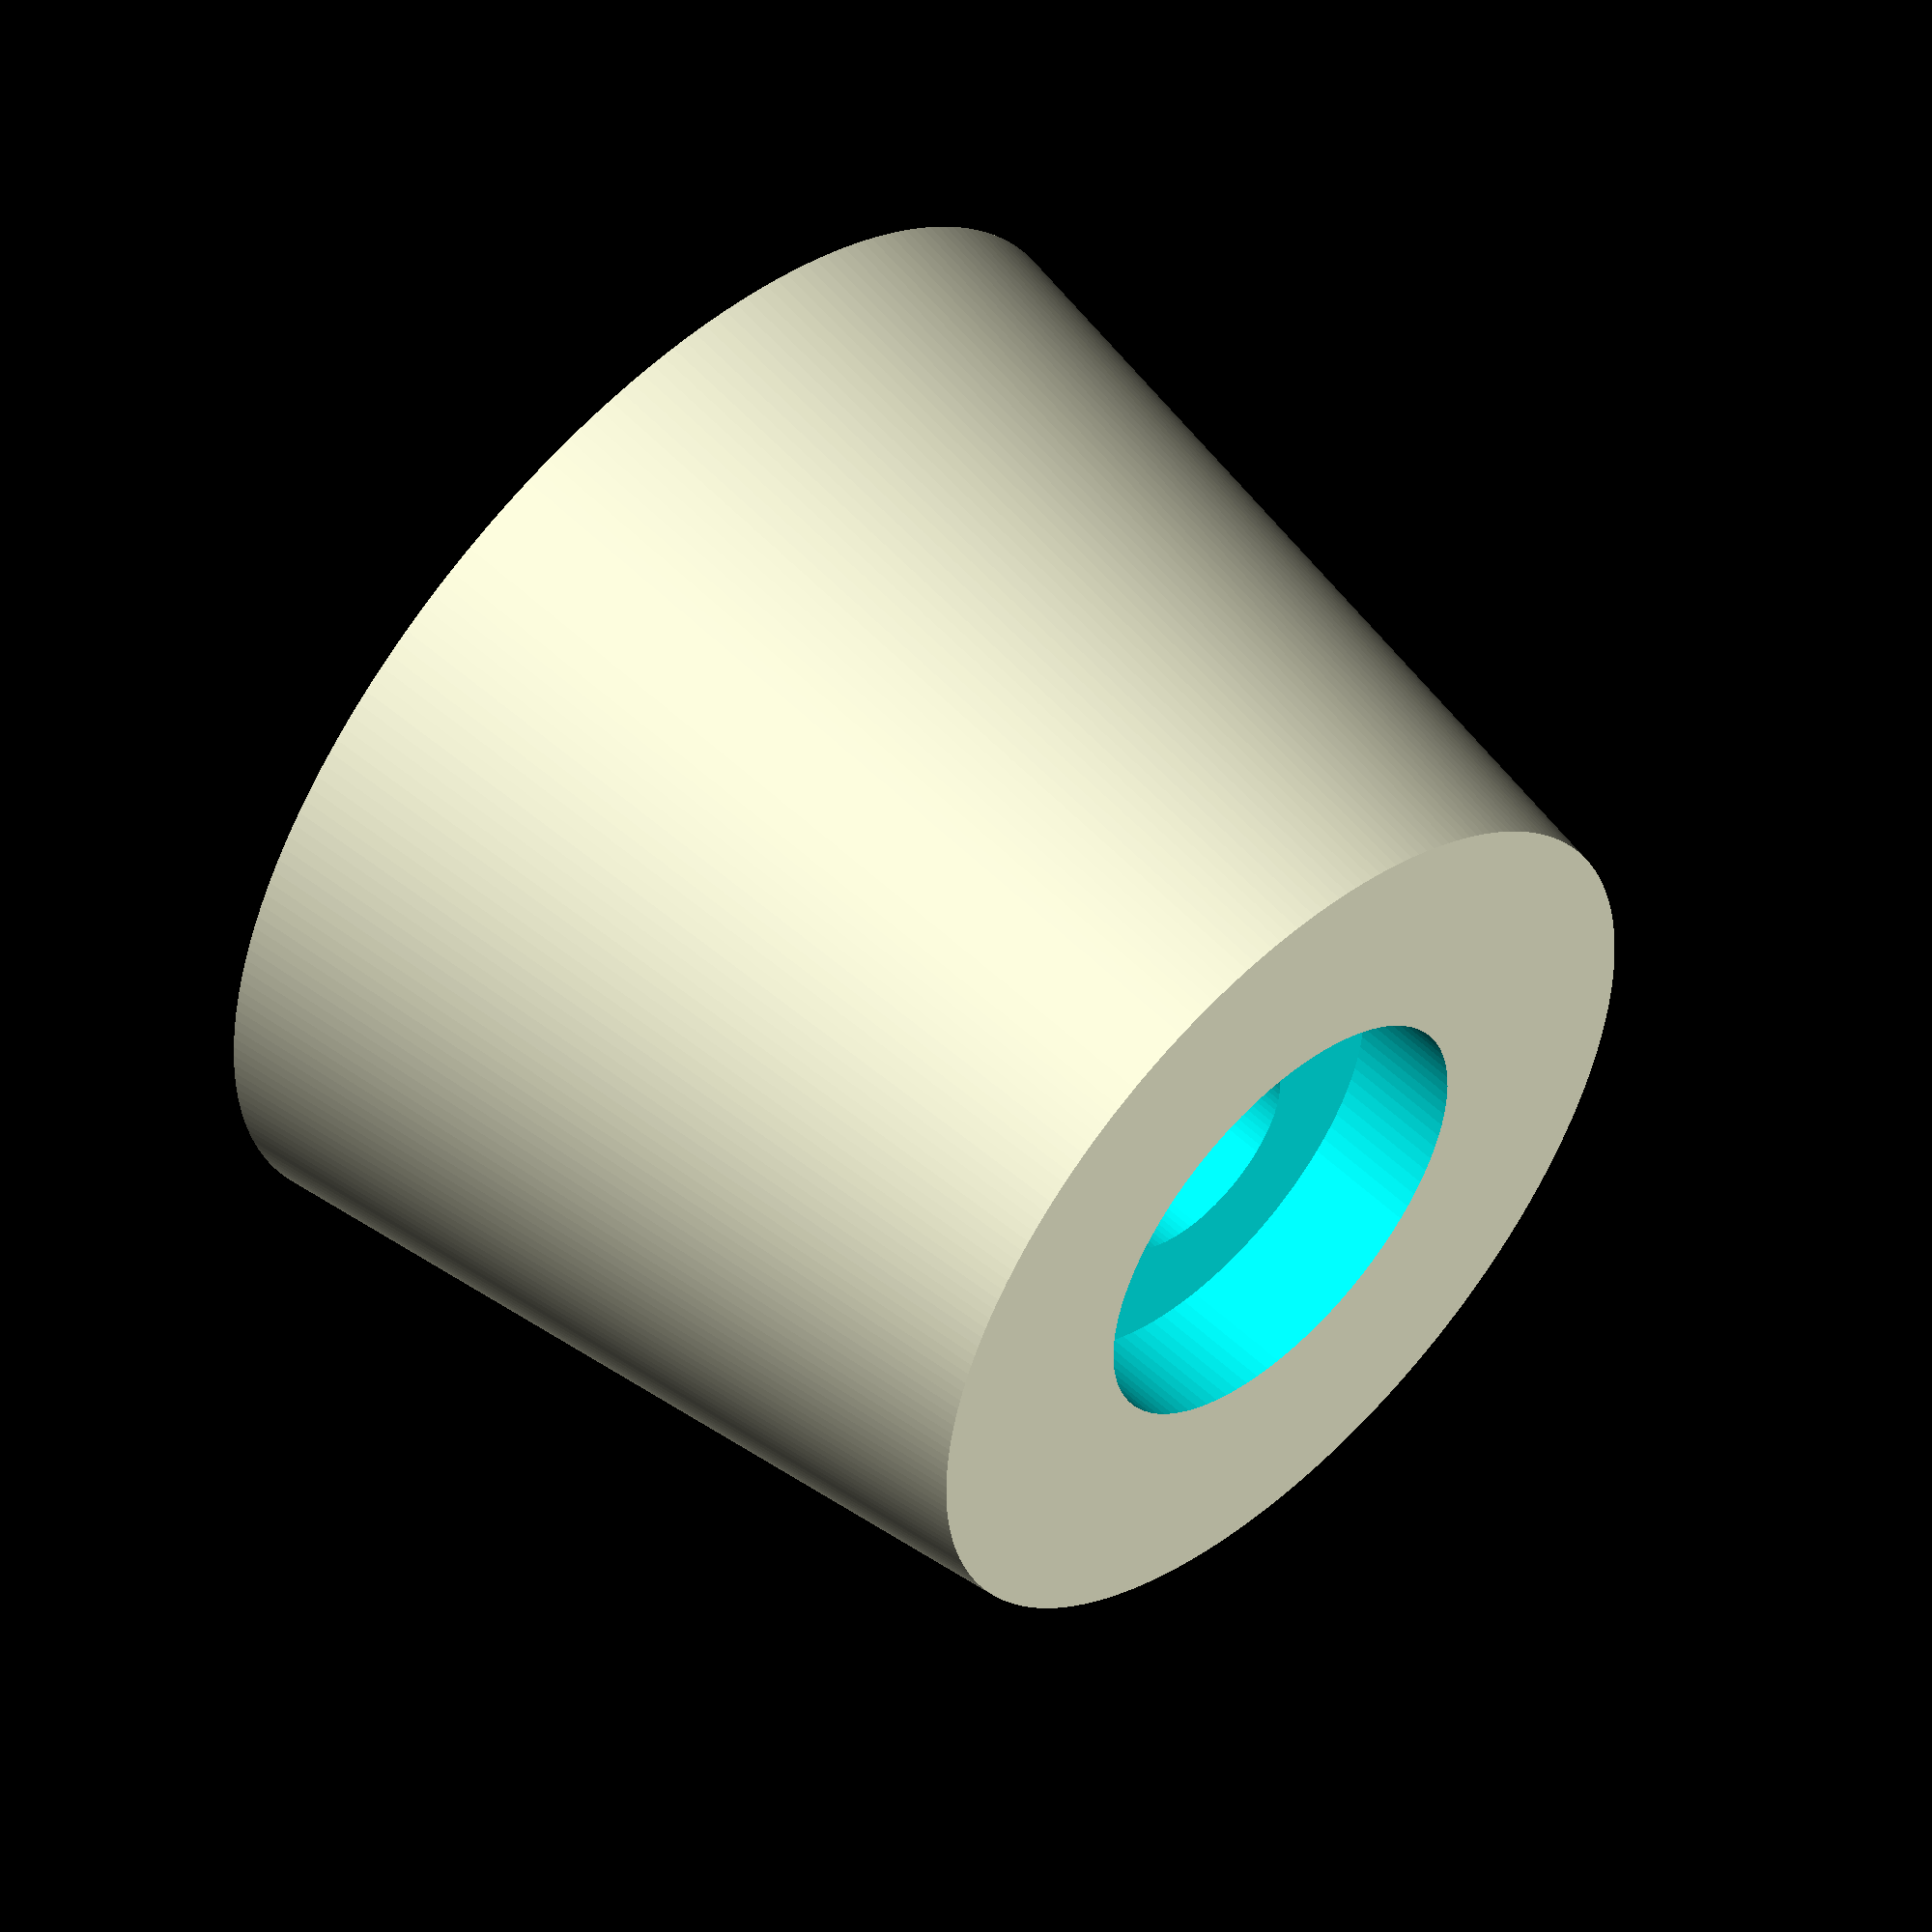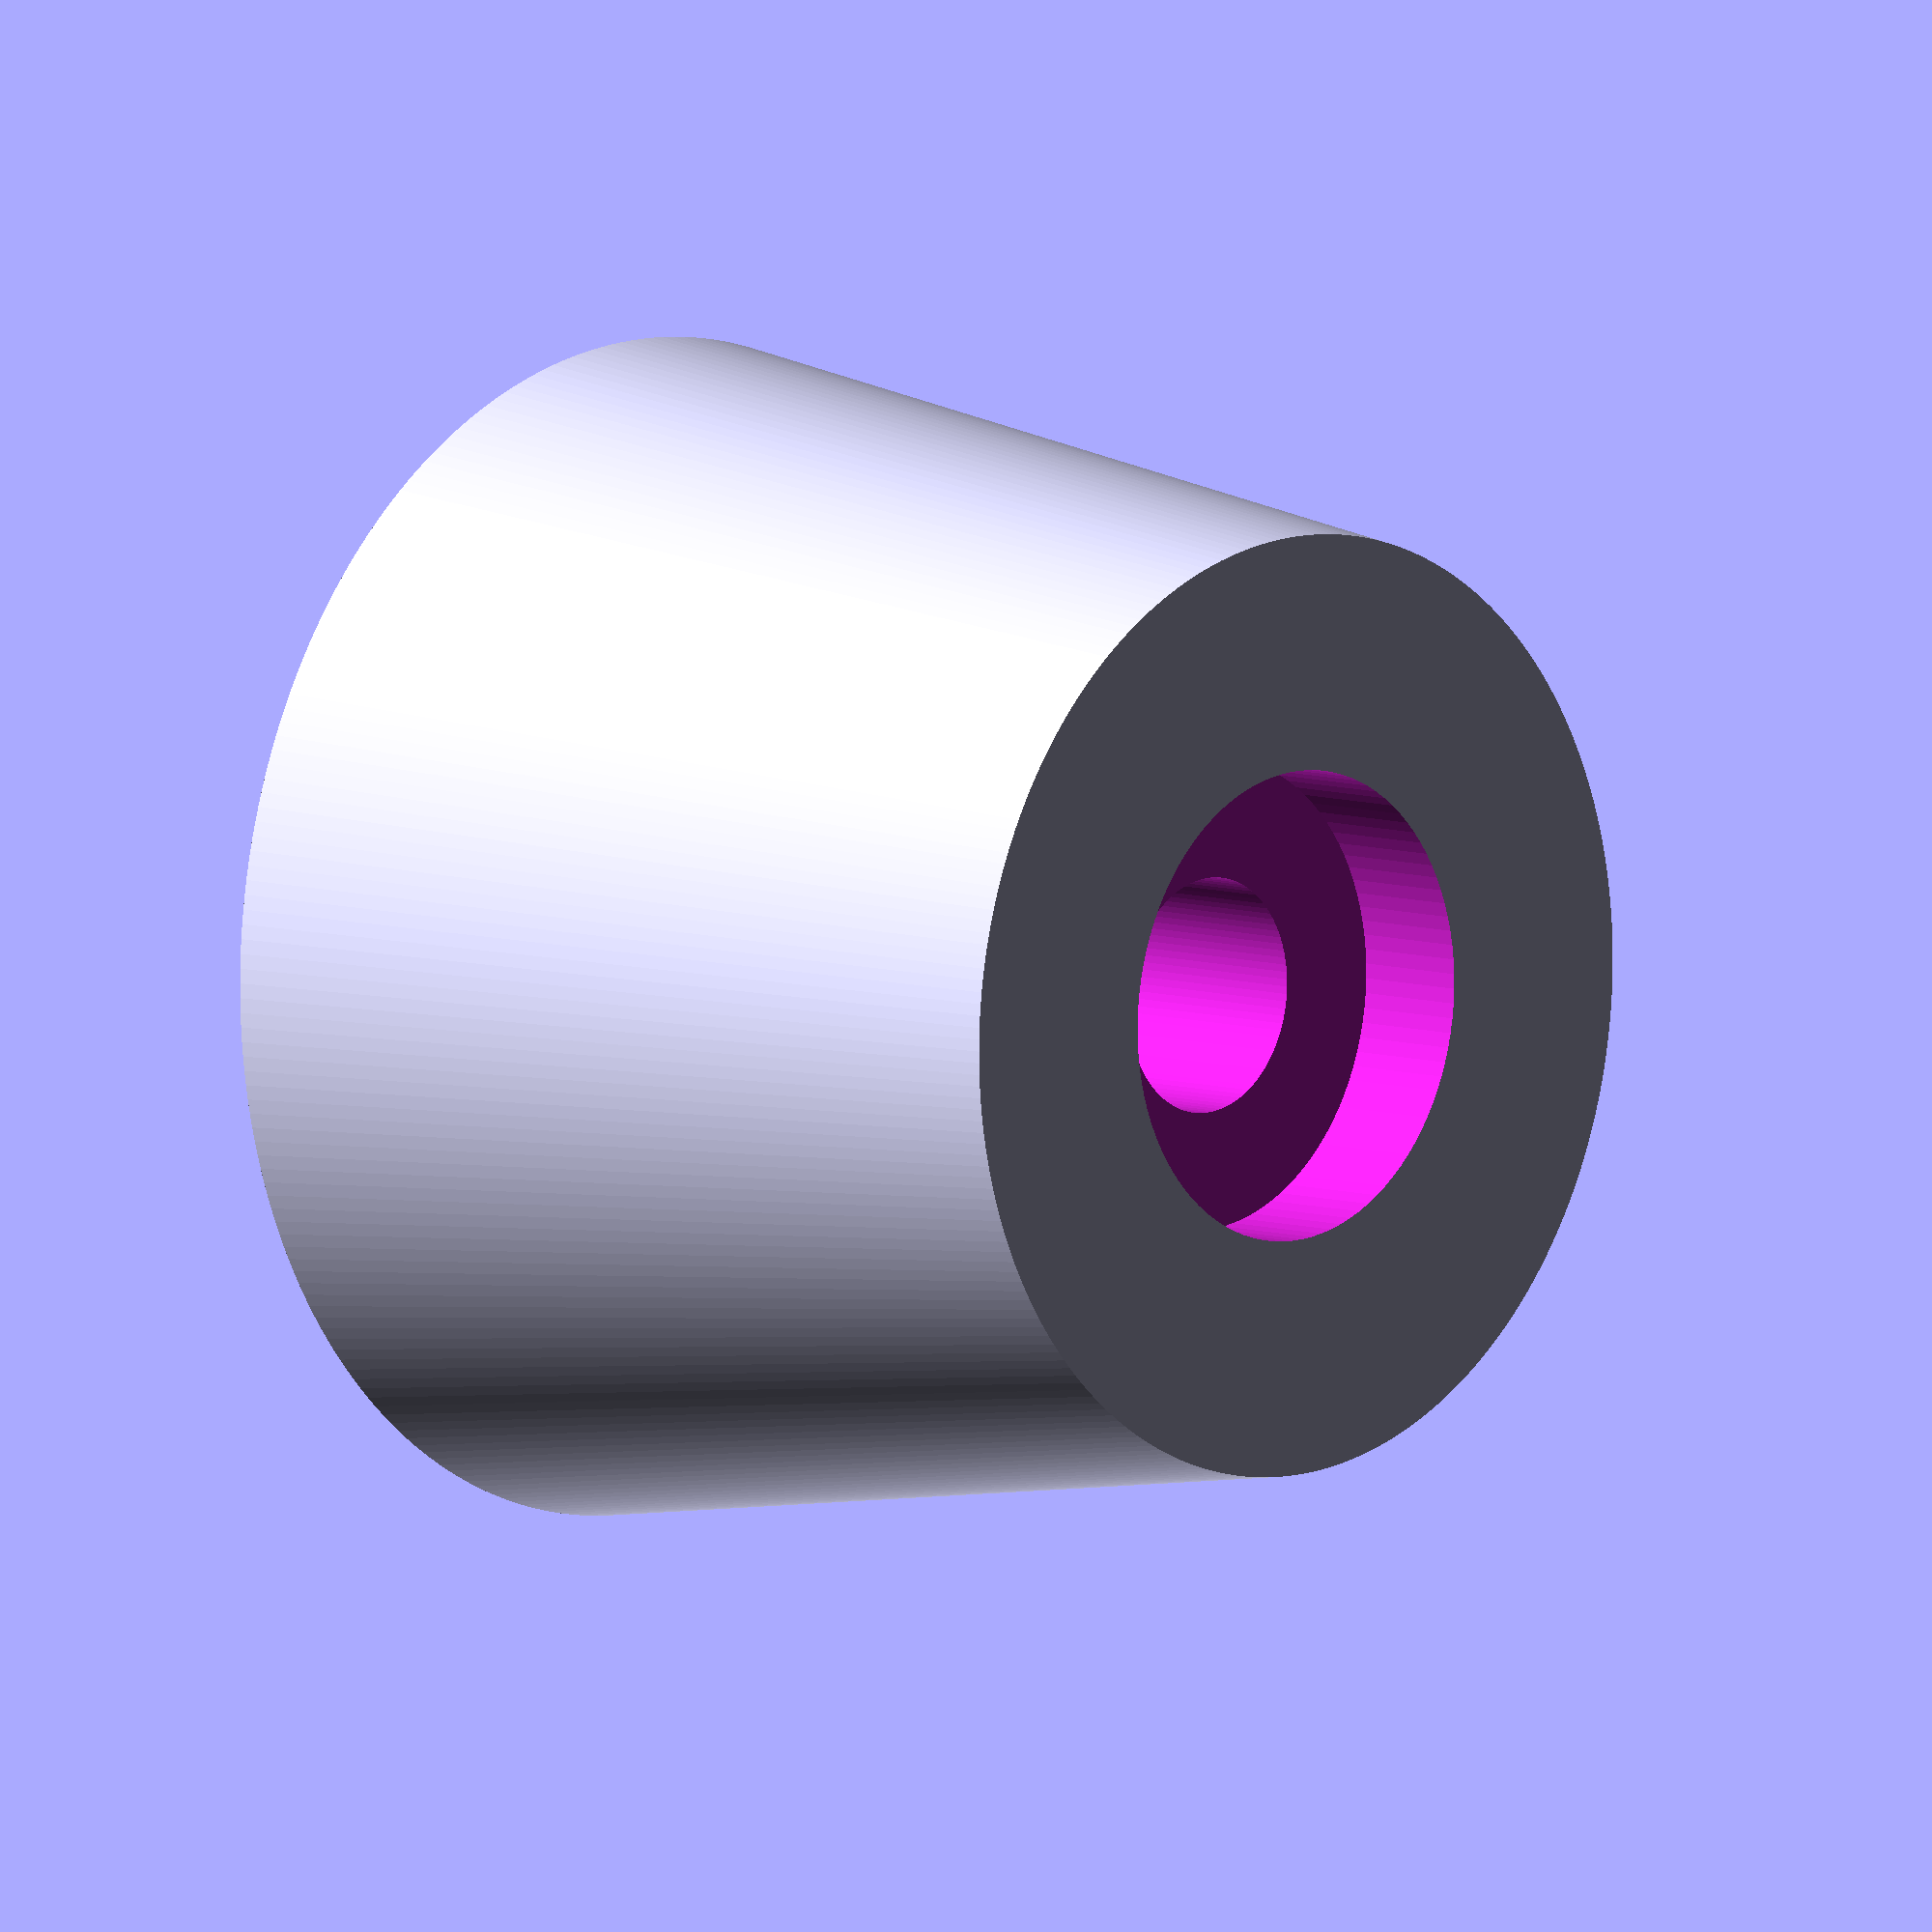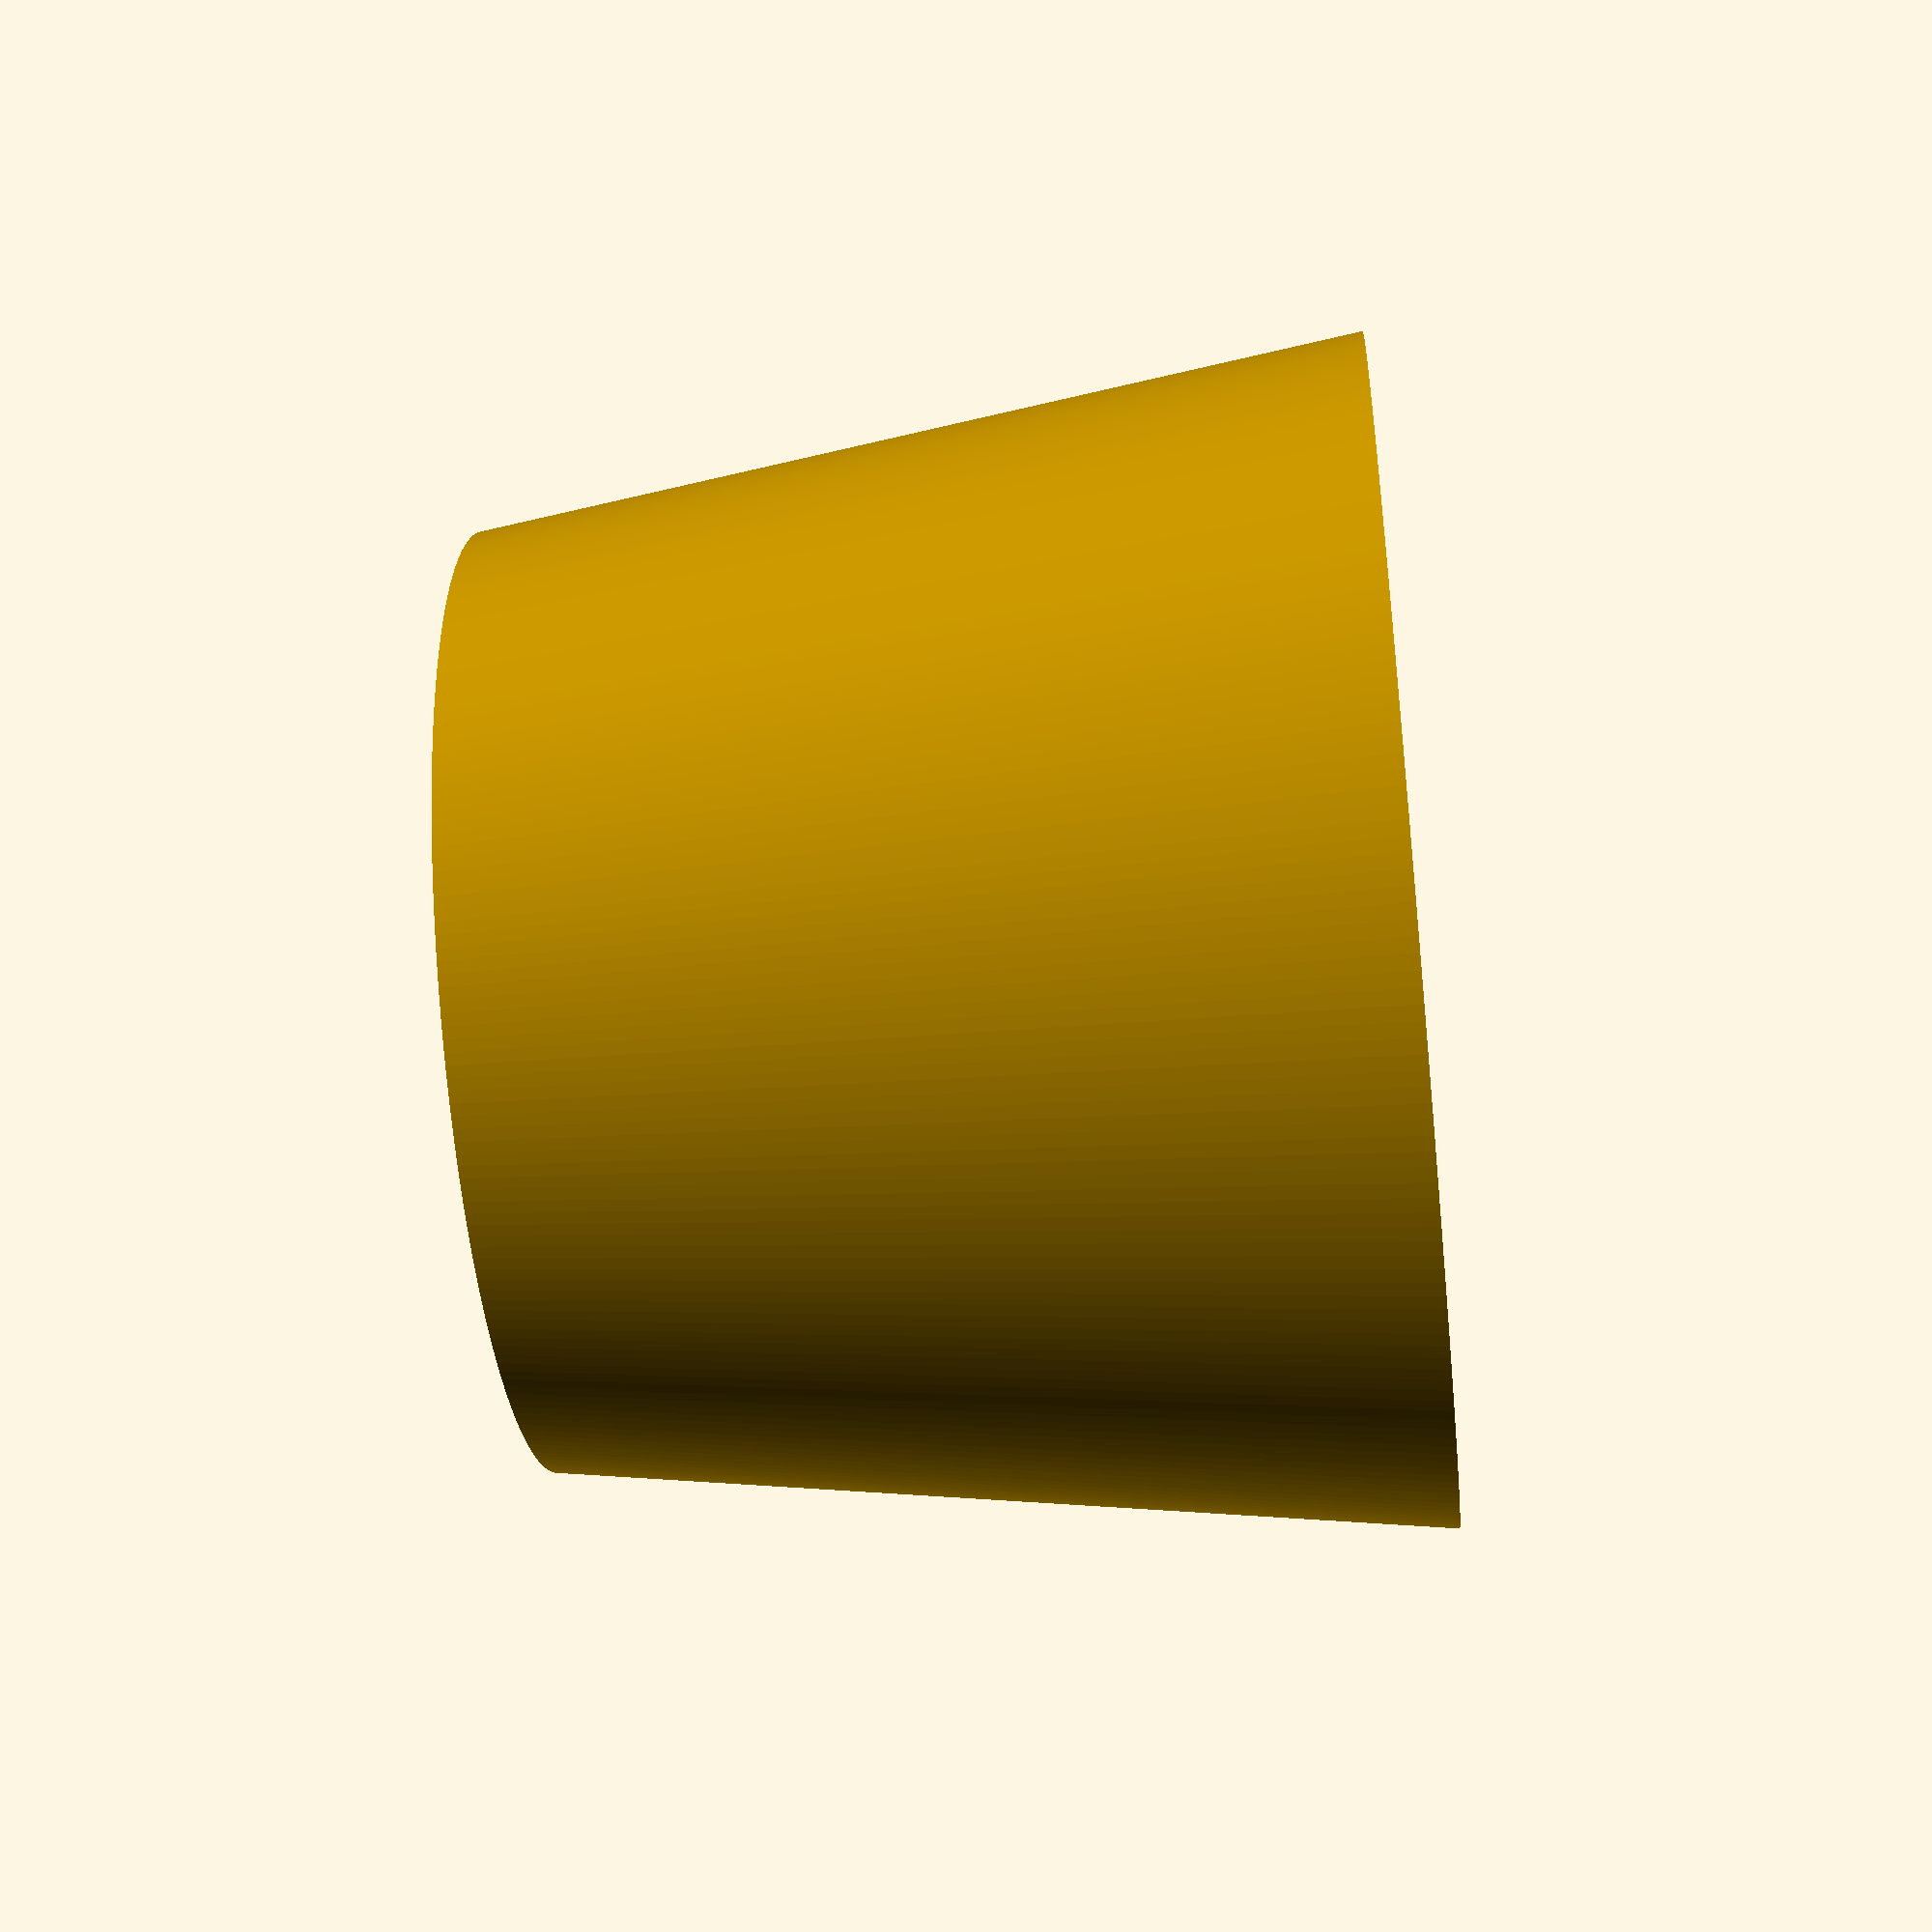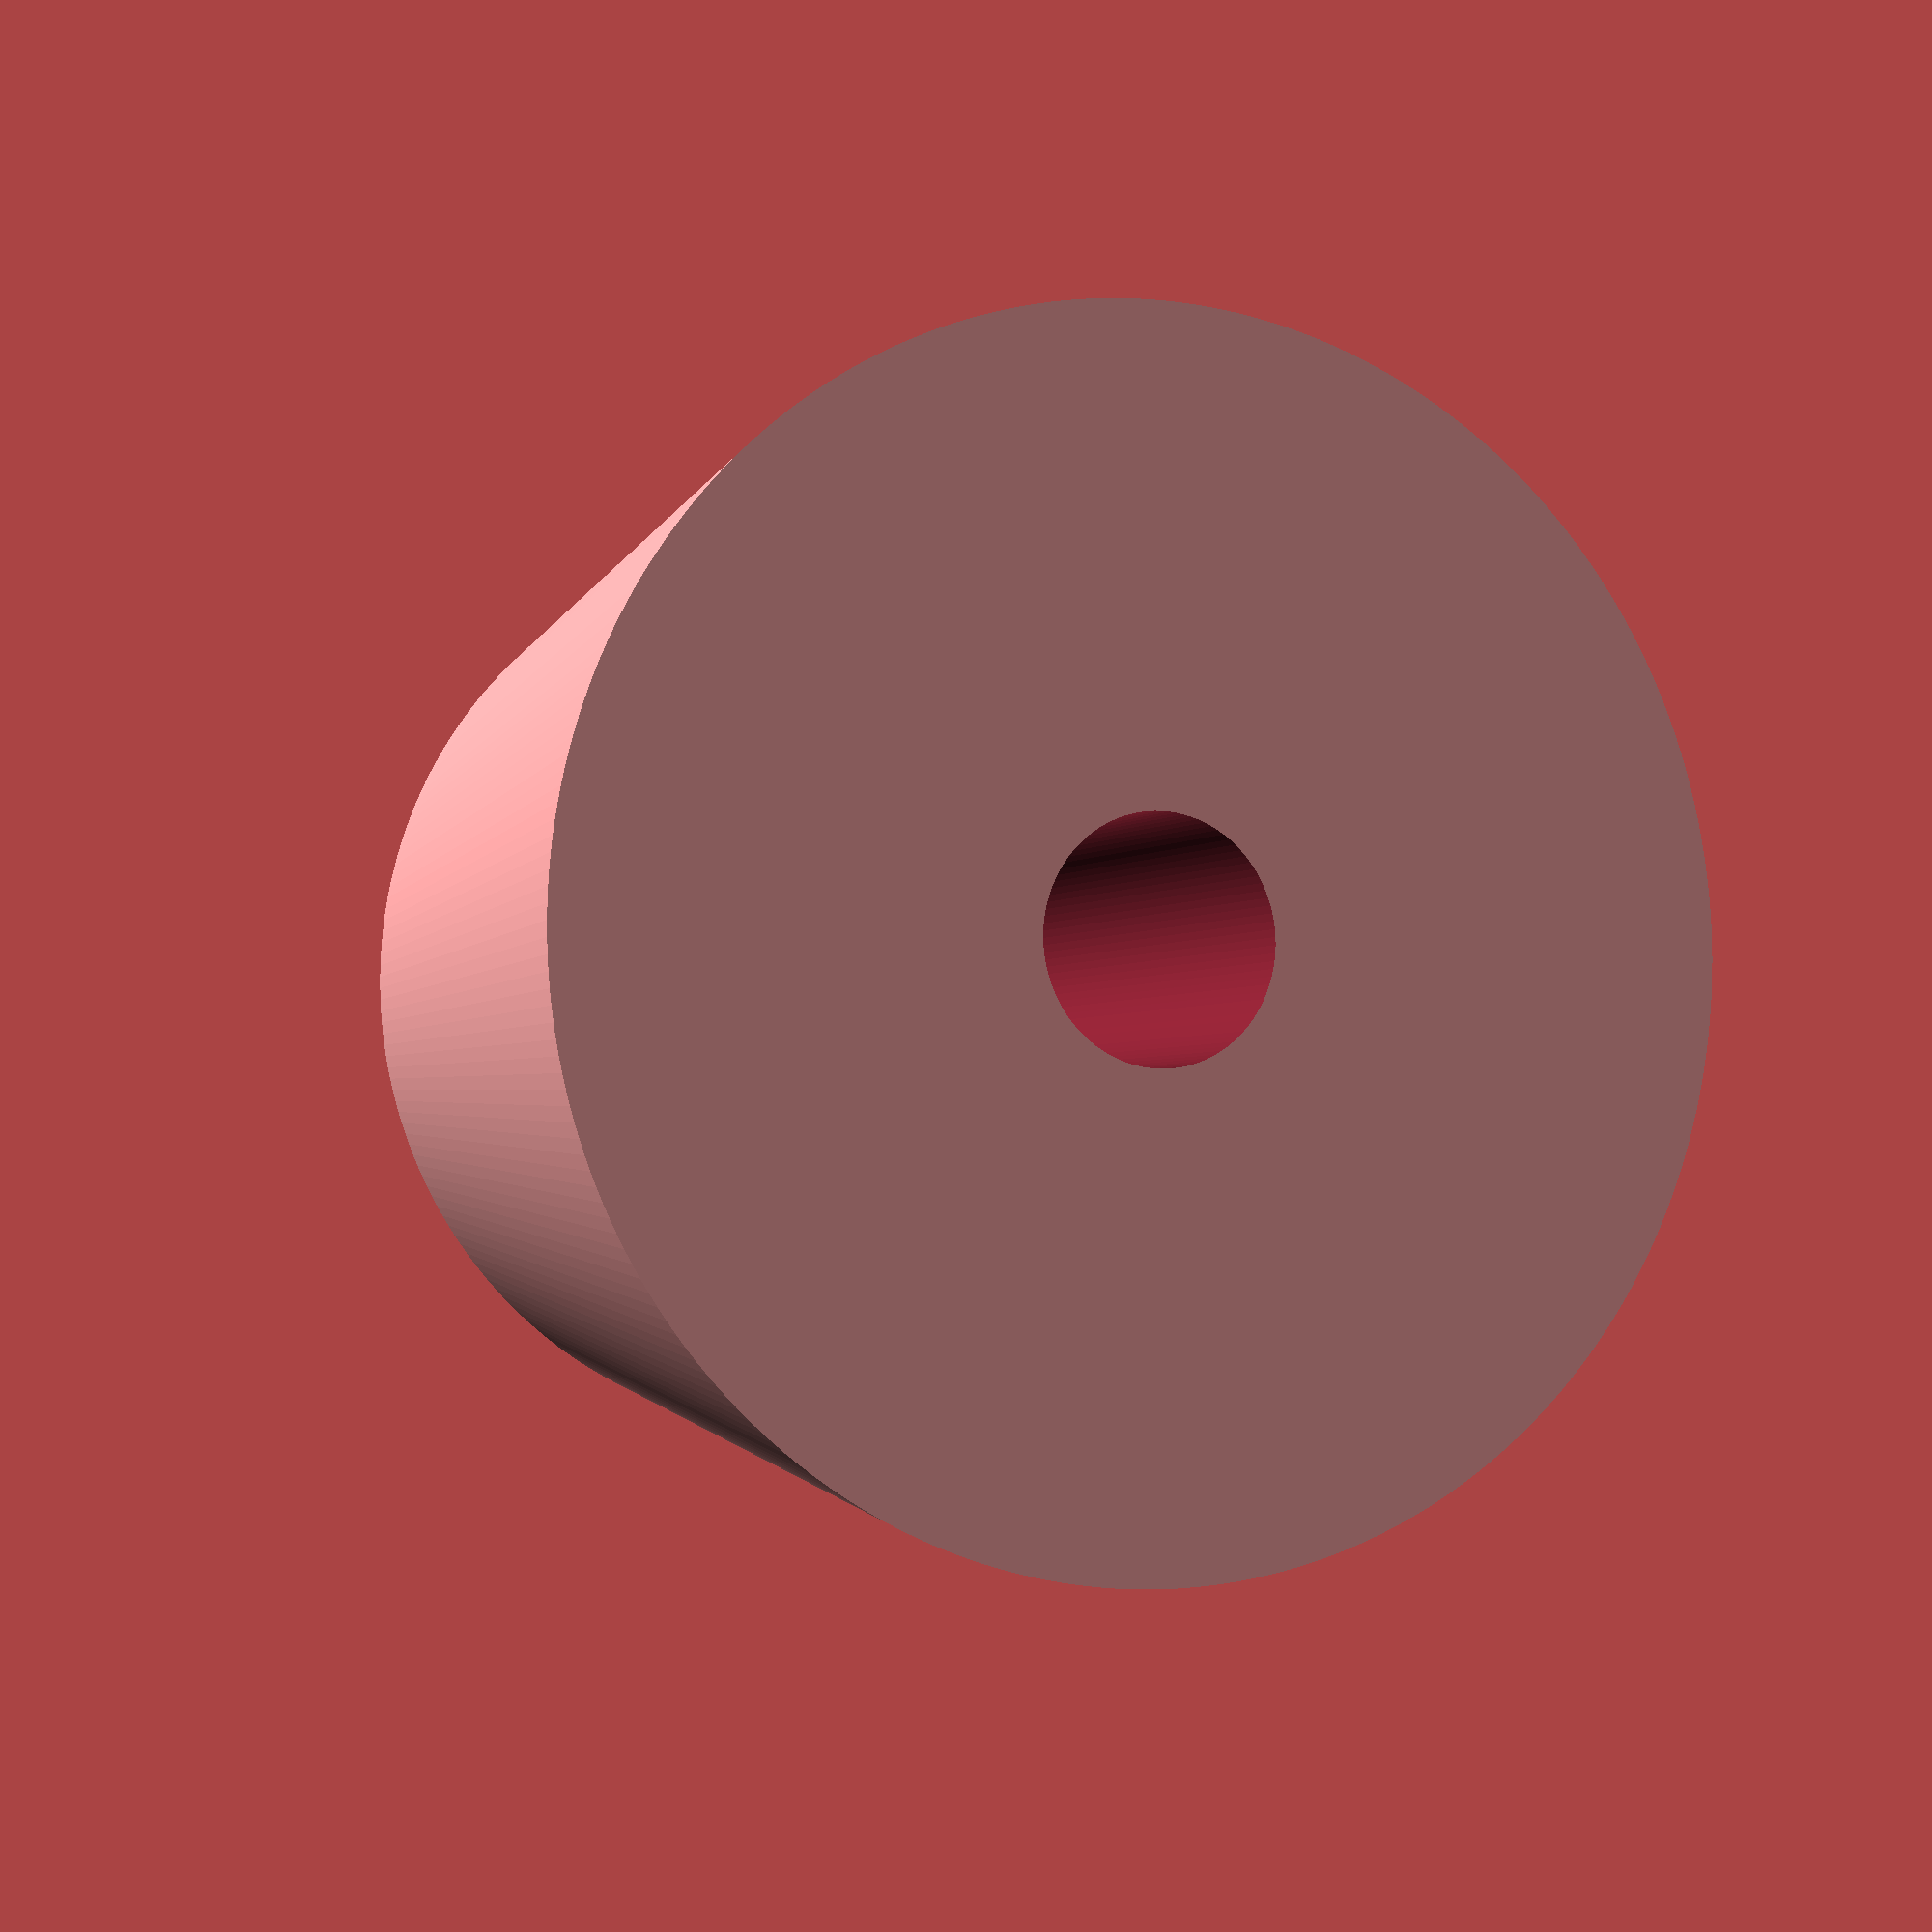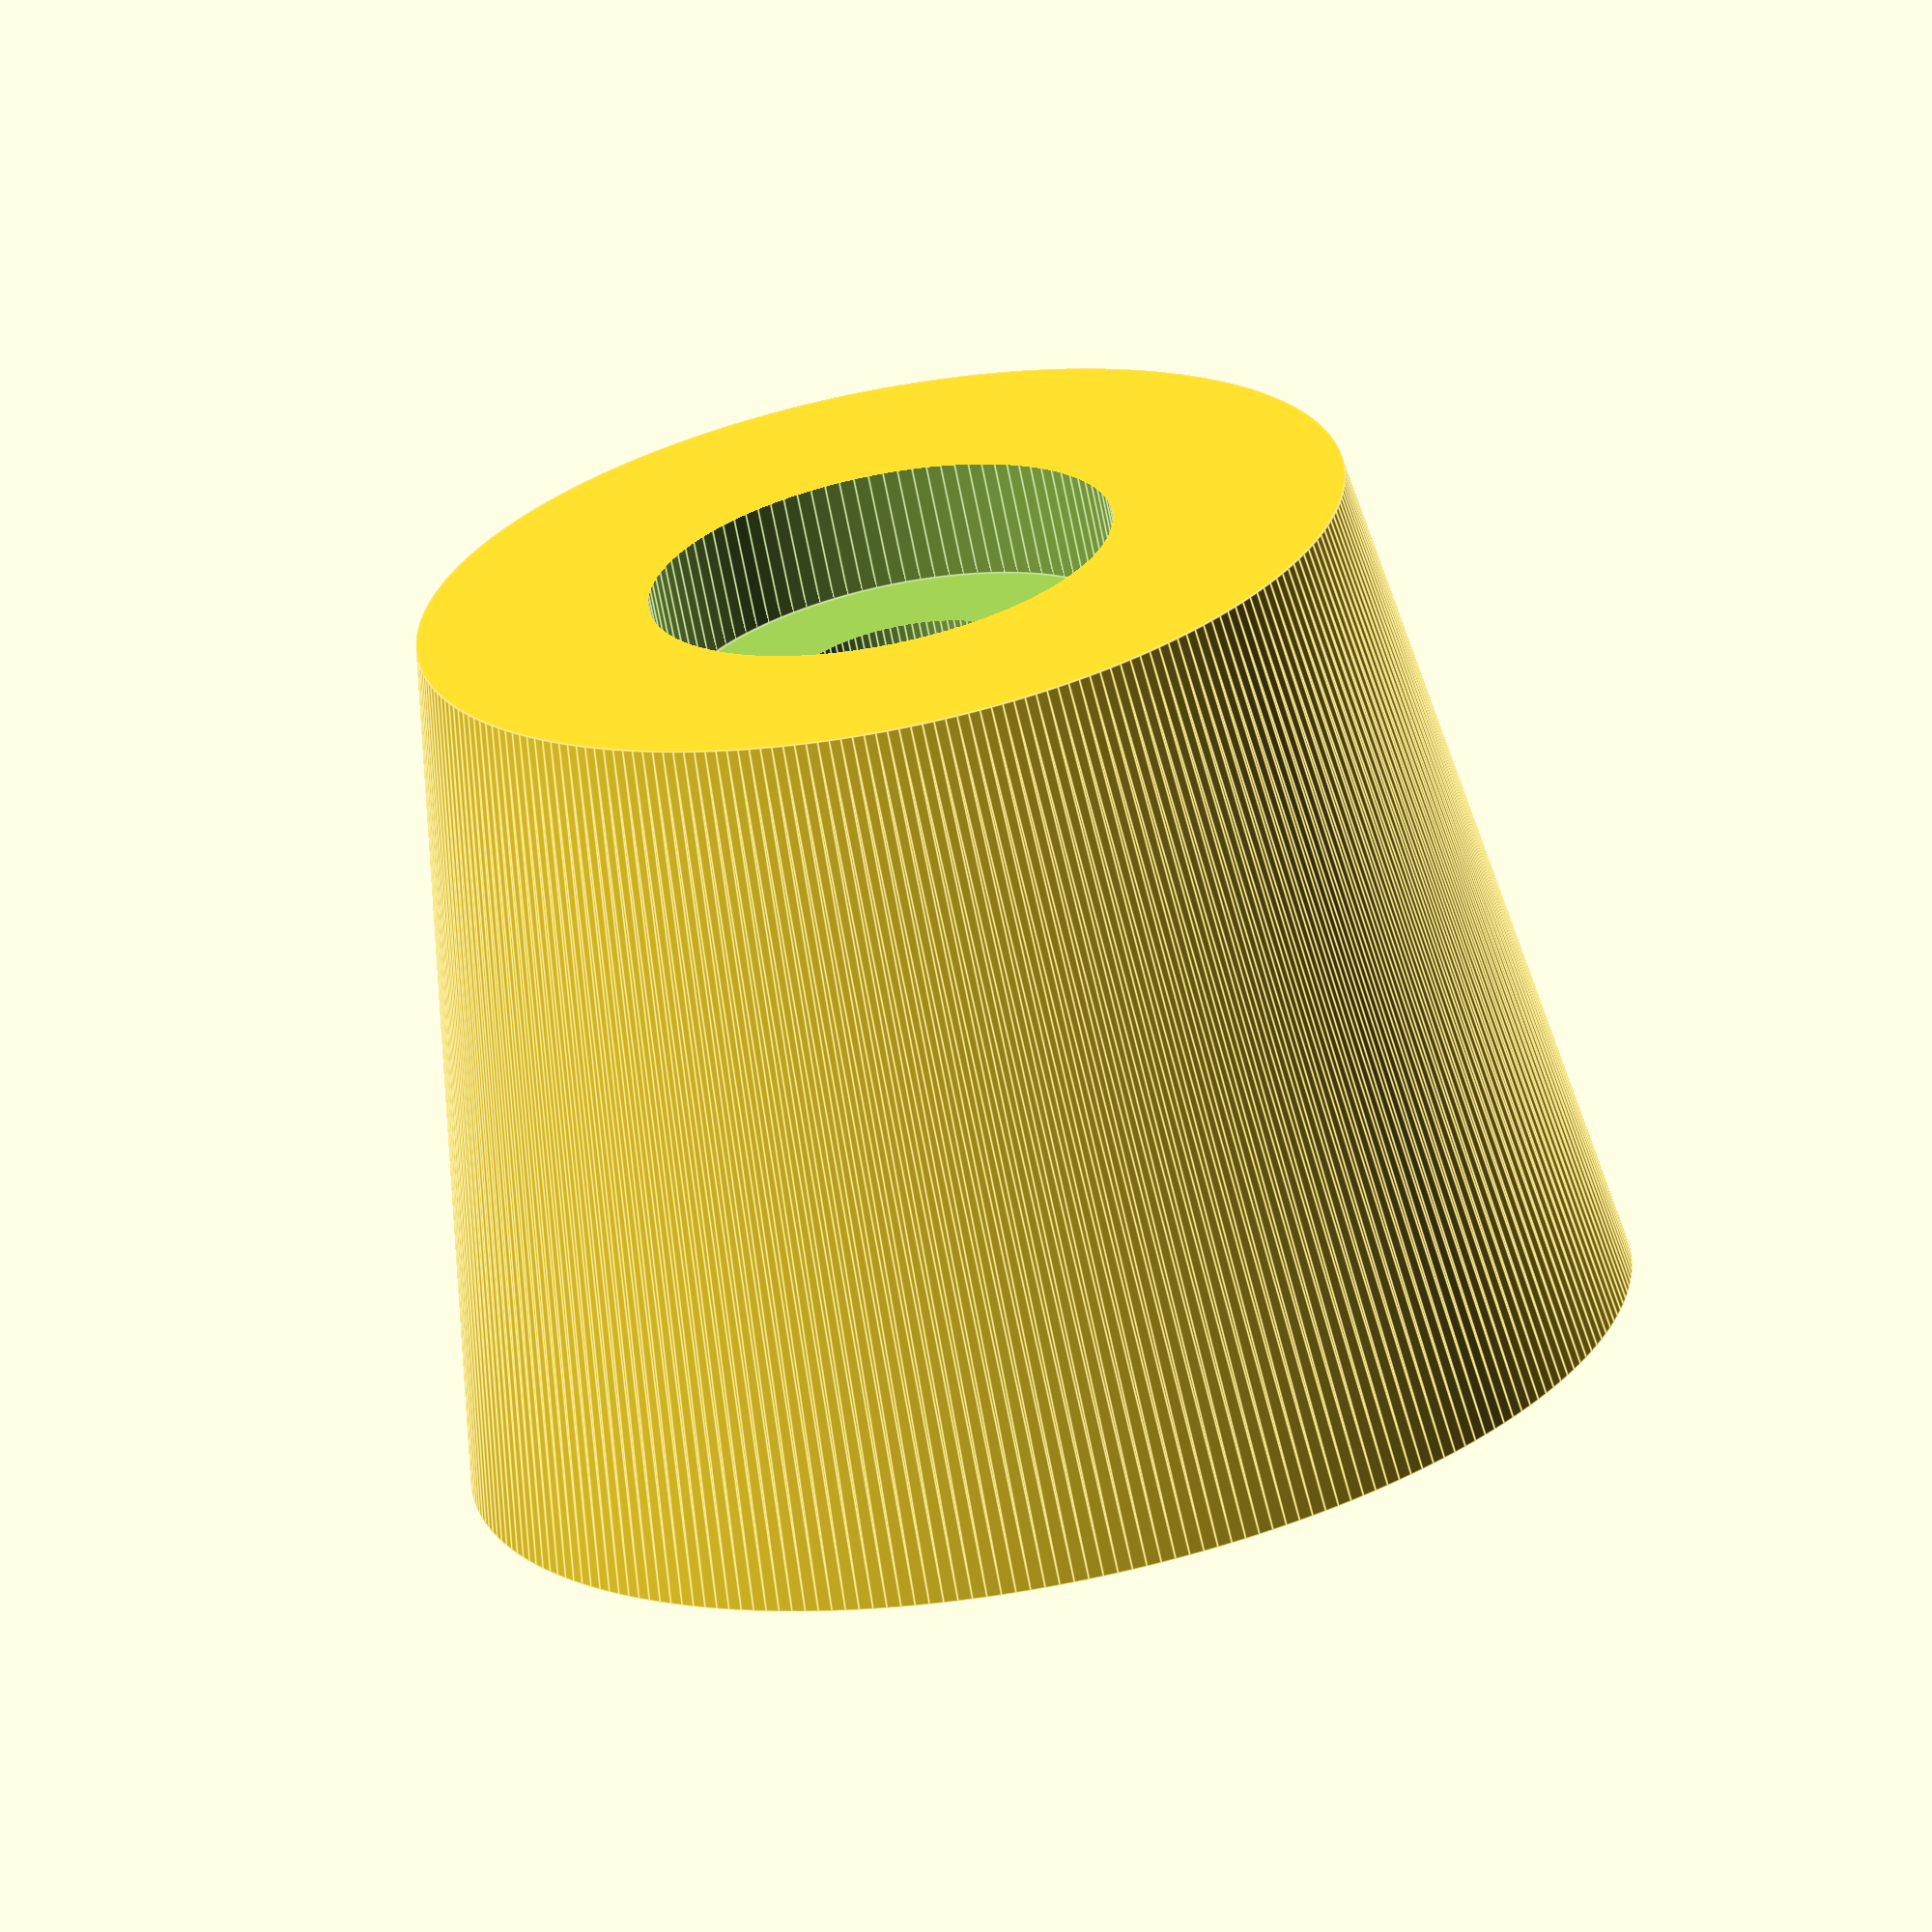
<openscad>
//Heigth of the Foot
FootHeigth = 15; //[5:50]

//Top foot size
TopWith = 10; //[5:30]

//Bottom foot size
BottomWith = 8; //[5:30]

//Hole diameter
HoleDiameter = 2; //[0.5:5]

//Size of the screw / nail
HeadHigth = 2; //[1:10]

//Size of the screw / nail Head
HeadWith = 4; //[2:10]


module FurnitureFoot()
{
	difference()
	{
		cylinder(r1=TopWith, r2=BottomWith, h=FootHeigth, $fn=250);
		translate([0,0,-1])cylinder(r=HoleDiameter, h=(FootHeigth+2),$fn=100);
		translate([0,0,FootHeigth-HeadHigth])cylinder(r=HeadWith, h=HeadHigth+1,$fn=100);
	}
}

FurnitureFoot();
</openscad>
<views>
elev=125.9 azim=296.0 roll=225.1 proj=o view=solid
elev=172.3 azim=66.4 roll=228.0 proj=o view=wireframe
elev=225.4 azim=47.6 roll=83.5 proj=p view=solid
elev=3.4 azim=17.1 roll=156.3 proj=p view=solid
elev=248.7 azim=184.2 roll=168.9 proj=o view=edges
</views>
